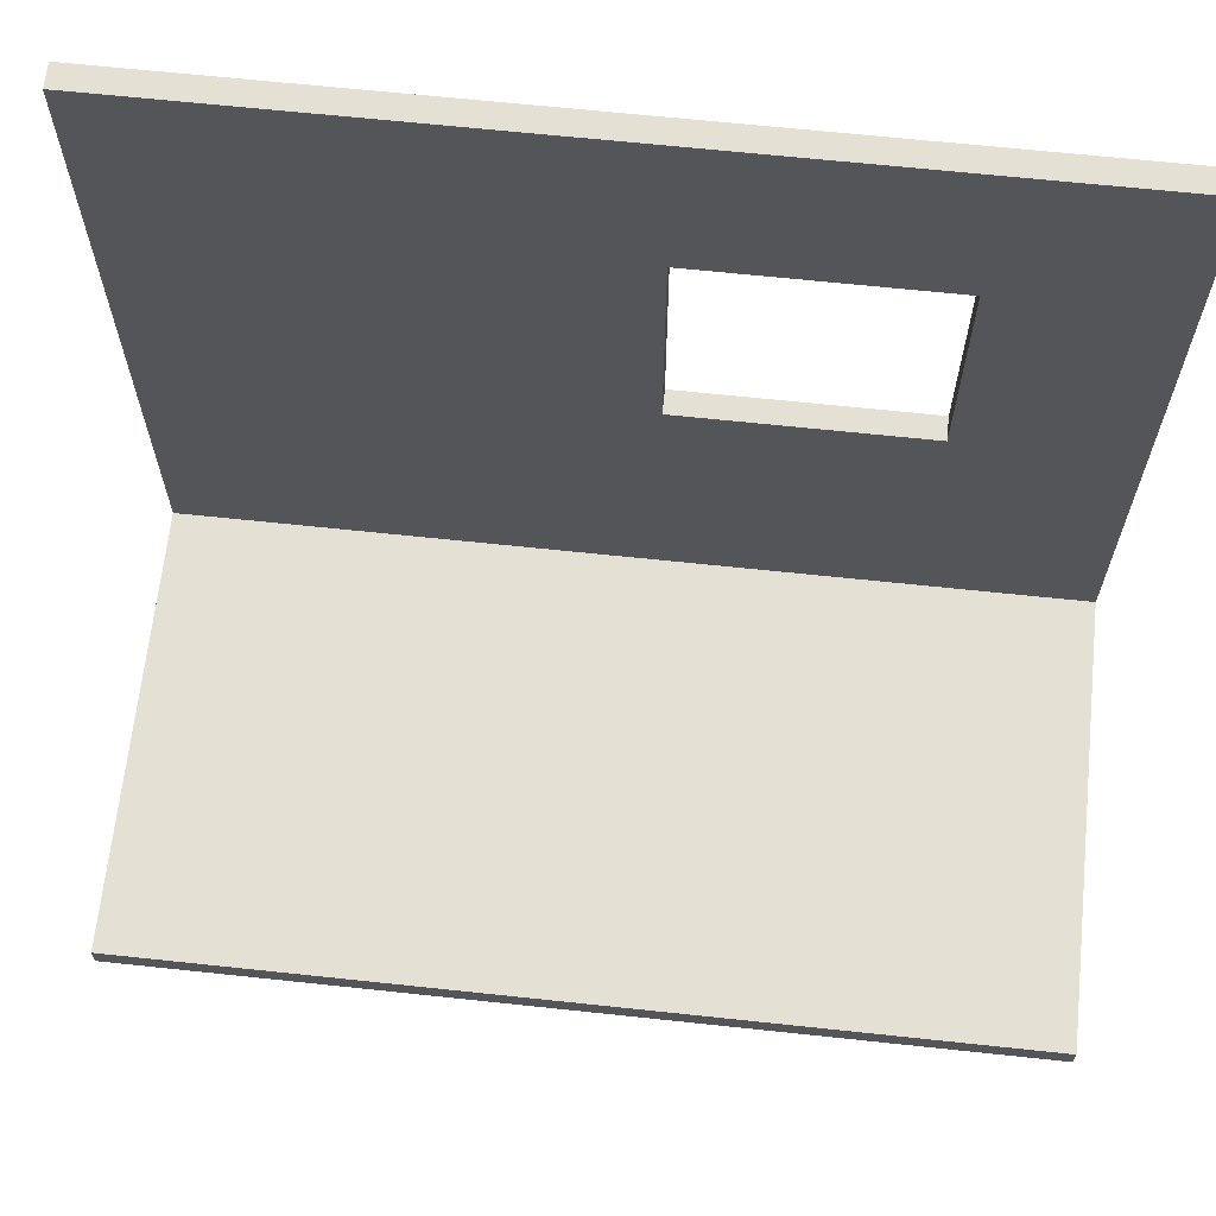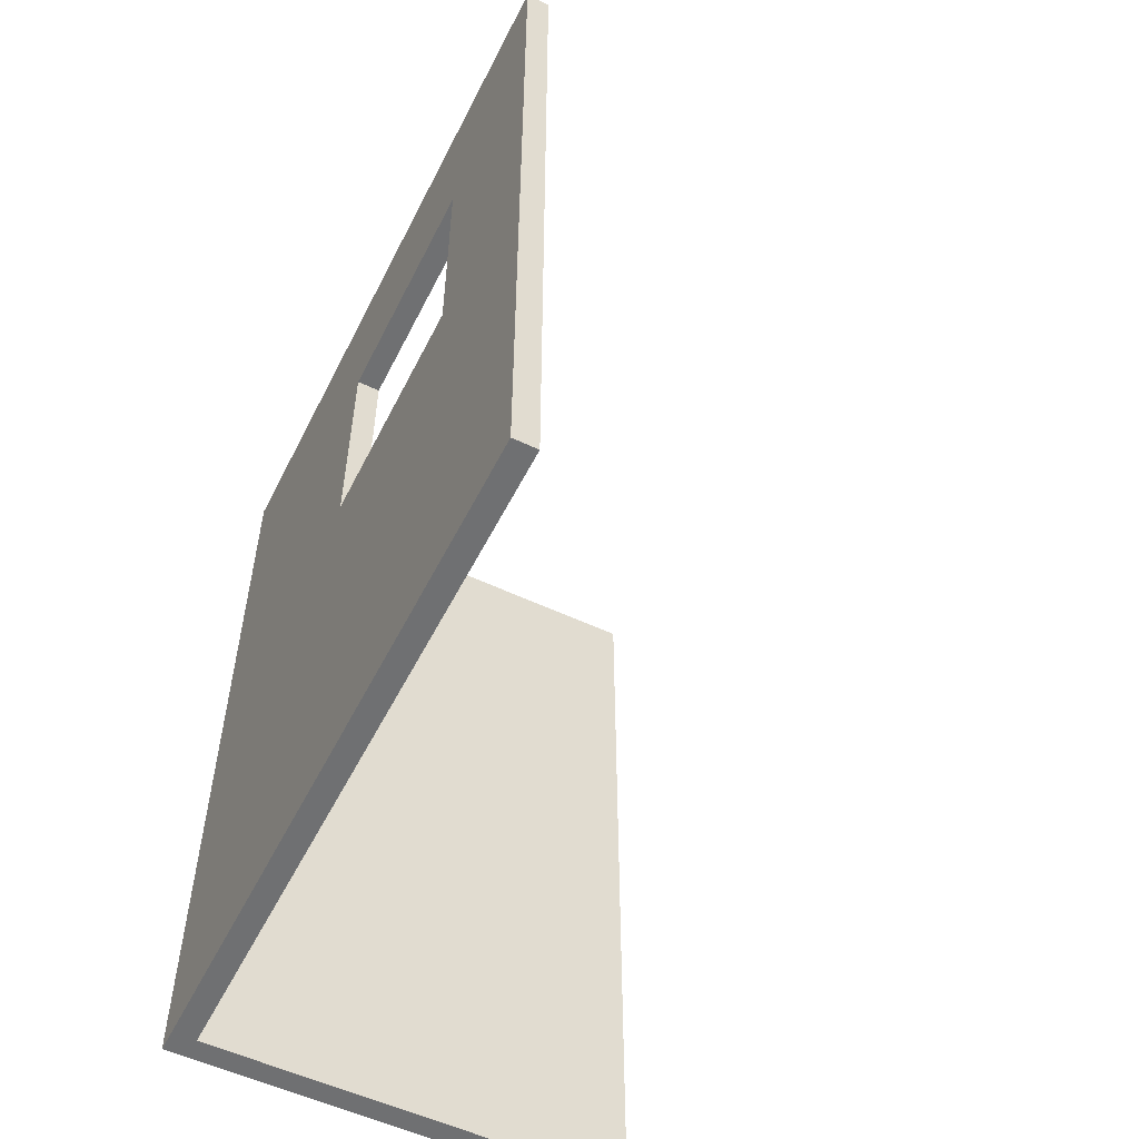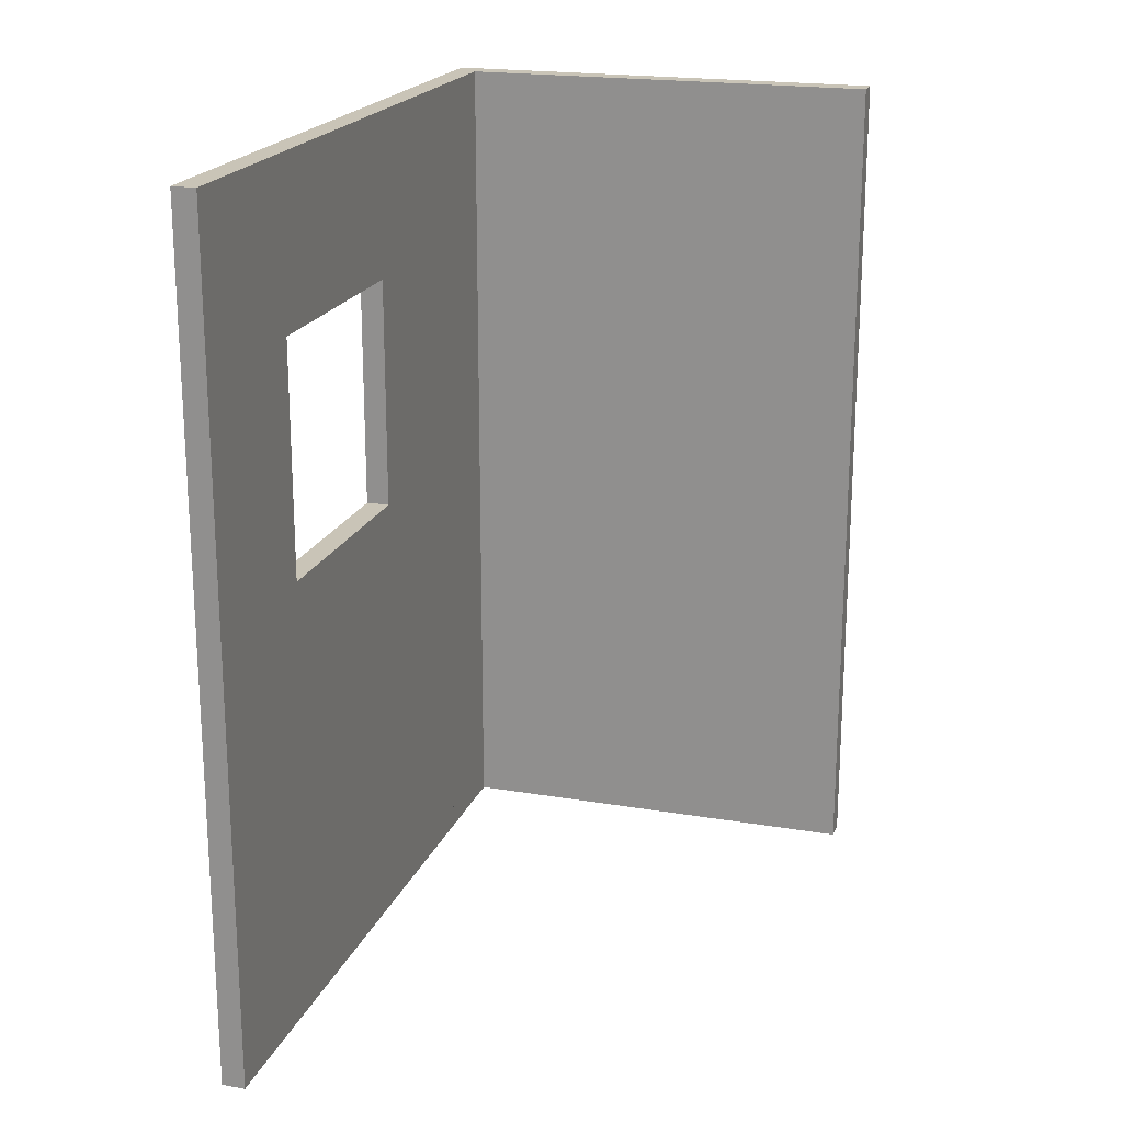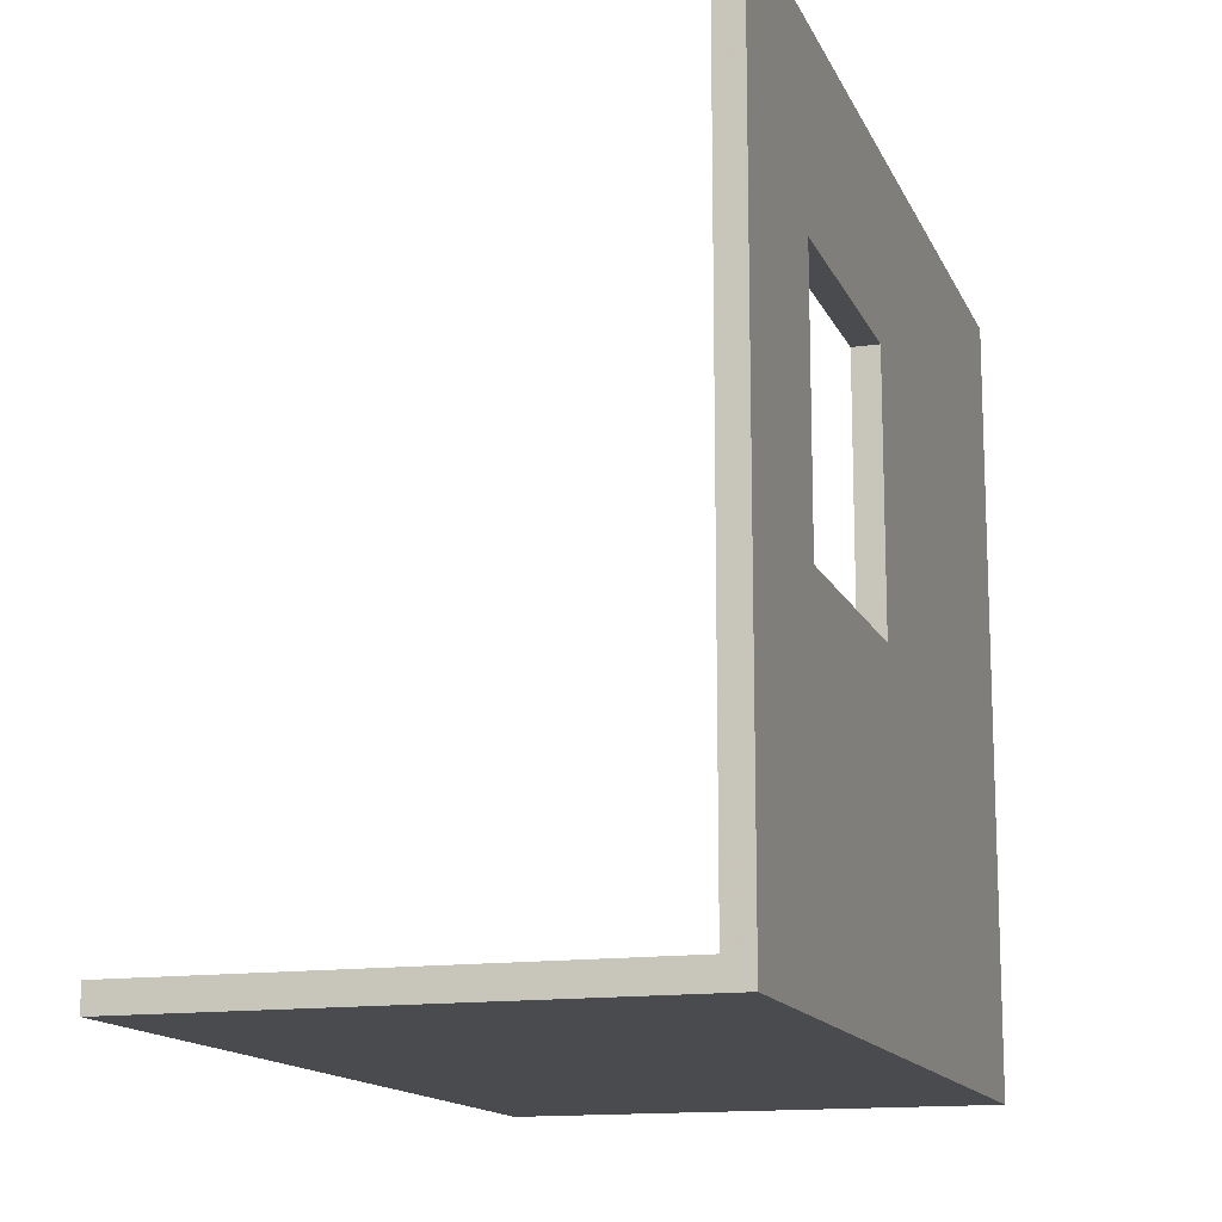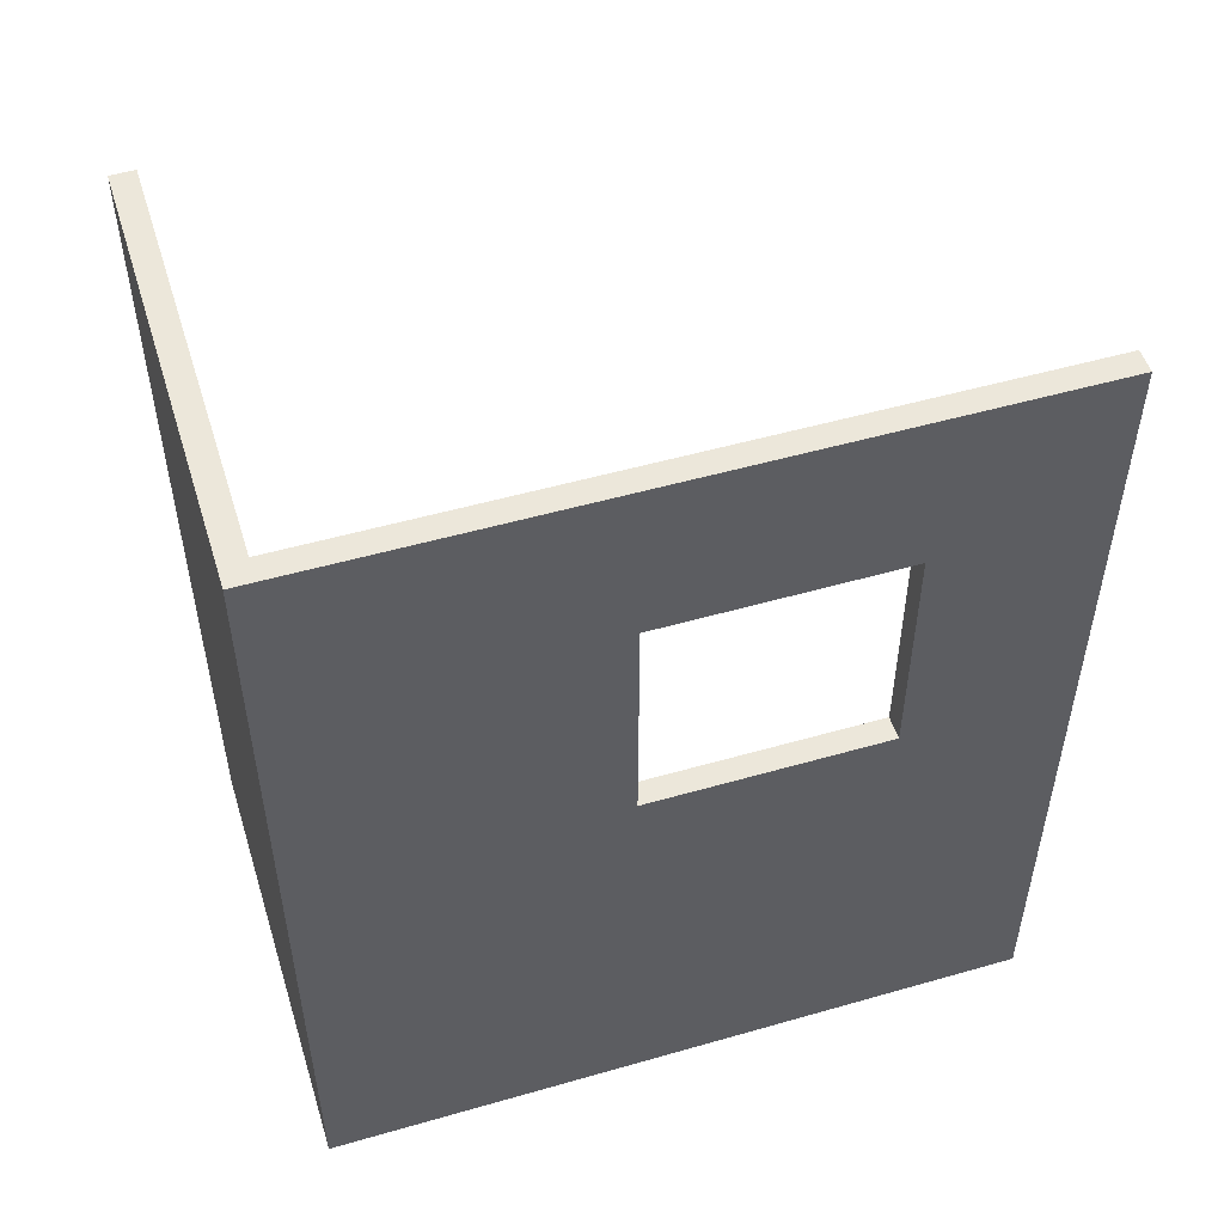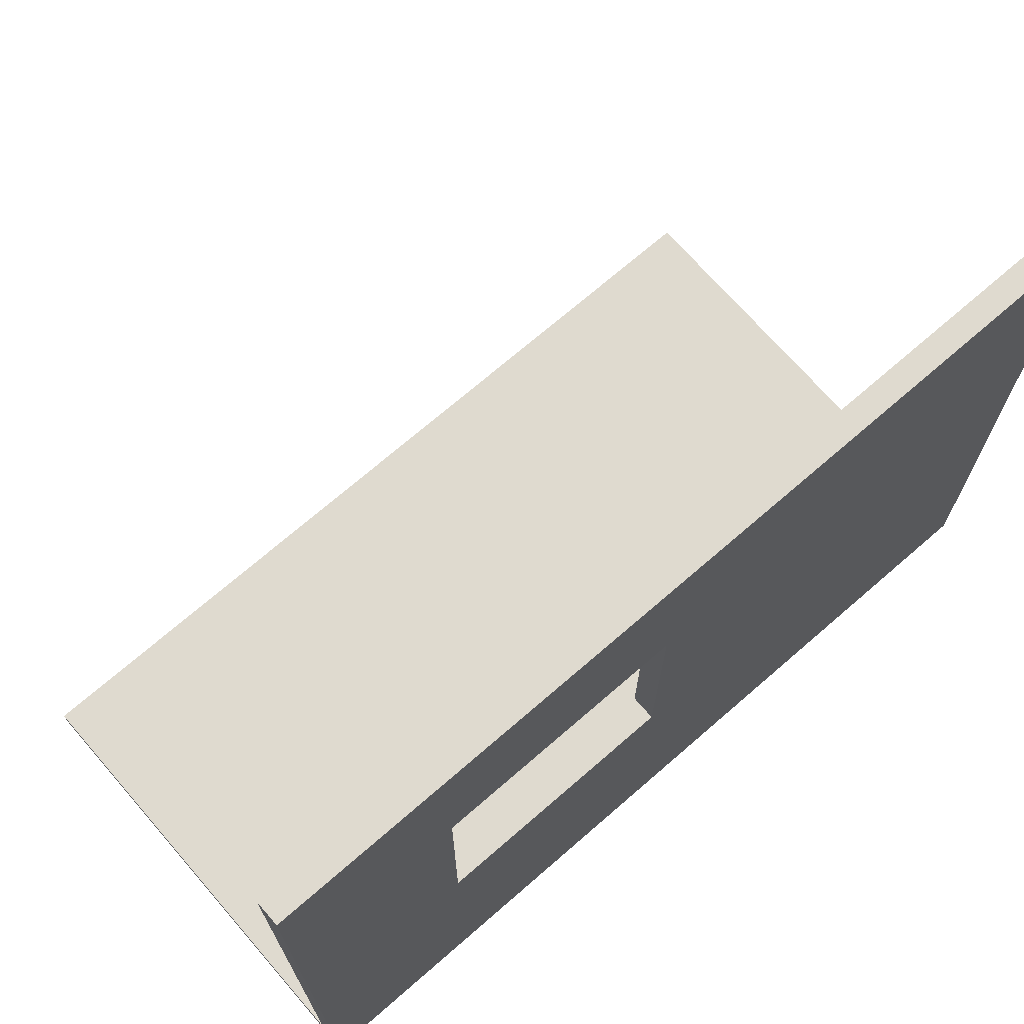
<metadata>
{"format":"obj","ext":"obj","renderer":"f3d","projection":"perspective","resolution":1024,"background":"white","views":[{"elev":65.8,"azim":-83.9,"up":"+Y"},{"elev":-54.8,"azim":153.5,"up":"+Z"},{"elev":20.0,"azim":-162.7,"up":"+Z"},{"elev":-14.2,"azim":17.3,"up":"+Y"},{"elev":51.4,"azim":72.7,"up":"+Z"},{"elev":70.6,"azim":49.0,"up":"+Y"}]}
</metadata>
<code>
v 0.1 2.9 3.5
v 0.1 0.1 0
v 1.9 3 0
v 1.8 0 0.1
v 0 0.1 3.5
v 1.8 2.9 3.6
v 0.1 0 3.5
v 0.1 0 0
v 0 0 3.6
v 1.9 0 3.5
v 0.1 3 0.1
v 0 3 0.1
v 1.9 3 0.1
v 1.8 3 0
v 1.8 0 3.6
v 0.1 3 0
v 0 0 3.5
v 0.1 0.1 0.1
v 1.8 0.1 0
v 1.9 3 3.5
v 0 3 0
v 0 0.1 0.1
v 0.1 2.9 0
v 1.9 0 0.1
v 1.9 2.9 0
v 1.8 0 0
v 1.8 0.1 3.6
v 0.1 0.1 3.6
v 0.1 2.9 3.6
v 0 0.1 0
v 0.1 3 3.5
v 1.9 0.1 3.6
v 0 2.9 0.1
v 0.1 0.1 3.5
v 1.8 0 3.5
v 1.9 0 3.6
v 0 3 3.6
v 0 2.9 0
v 1.8 3 3.6
v 0 0 0
v 0 0.1 3.6
v 0.1 0 3.6
v 0 0 0.1
v 0.1 2.9 0.1
v 1.9 2.9 3.6
v 0 2.9 3.5
v 1.8 3 3.5
v 0.1 3 3.6
v 0 3 3.5
v 1.9 0 0
v 1.9 3 3.6
v 0 2.9 3.6
v 1.9 0.1 0
v 1.8 3 0.1
v 1.8 2.9 0
v 0.1 0 0.1
v 1.8 2.9 3.5
v 1.9 2.9 0.1
v 1.9 0.1 3.5
v 1.8 0.1 0.1
v 1.8 0.1 3.5
v 1.9 0.1 0.1
v 1.9 2.9 3.5
v 1.8 2.9 0.1
v 1.8 2.4 0.1
v 1.9 1.3 1.9
v 1.8 2.4 1.9
v 1.9 0.2 0.1
v 1.9 2.3 1.9
v 1.9 2.3 3.5
v 1.8 2.9 1.9
v 1.9 2.9 1.9
v 1.8 2.3 0.1
v 1.8 1.3 3.5
v 1.9 2.4 1.9
v 1.8 1.2 1.9
v 1.9 1.2 2.9
v 1.8 0.1 2.9
v 1.9 2.4 2.9
v 1.9 1.2 3.5
v 1.8 0.1 1.9
v 1.8 2.4 2.9
v 1.8 2.3 3.5
v 1.8 0.2 3.5
v 1.8 0.2 0.1
v 1.9 0.2 3.5
v 1.9 1.3 0.1
v 1.8 2.9 2.9
v 1.8 1.2 3.5
v 1.8 2.3 1.9
v 1.9 1.2 0.1
v 1.9 2.4 0.1
v 1.8 1.2 0.1
v 1.8 0.2 2.9
v 1.9 1.3 2.9
v 1.8 1.2 2.9
v 1.9 0.2 2.9
v 1.8 2.4 3.5
v 1.8 1.3 1.9
v 1.8 2.3 2.9
v 1.9 0.2 1.9
v 1.9 2.3 2.9
v 1.9 1.3 3.5
v 1.8 1.3 2.9
v 1.9 1.2 1.9
v 1.8 1.3 0.1
v 1.8 0.2 1.9
v 1.9 0.1 1.9
v 1.9 2.3 0.1
v 1.9 2.9 2.9
v 1.9 2.4 3.5
v 1.9 0.1 2.9
v 0.95 0.05 0
v 0.05 0.05 0
v 0.95 0.1 0.05
v 0.05 0.1 0.05
v 1.85 3 0.05
v 1.9 2.95 0.05
v 1.85 2.95 0
v 0.95 0 1.8
v 0.95 0 0.05
v 1.85 0 1.8
v 1.85 0 0.05
v 0 0.05 3.55
v 0 0.05 1.8
v 0.05 0.1 1.8
v 0.05 0.1 3.55
v 1.85 1.5 3.6
v 1.8 1.489 3.522
v 1.85 2.95 3.6
v 1.8 2.95 3.55
v 0.05 0 3.55
v 0.95 0 3.55
v 0.05 0 1.8
v 0.05 0 0.05
v 0.05 0.05 3.6
v 1.85 0 3.55
v 1.9 0.06667 2
v 1.9 0.05 3.55
v 1.85 3 1.8
v 1.9 2.933 2
v 1.8 2.95 0.05
v 0.95 0.05 3.6
v 1.85 0.05 3.6
v 1.233 0.1 2
v 1.85 1.5 0
v 1.85 0.05 0
v 1.8 1.489 0.07778
v 1.85 3 3.55
v 1.9 2.95 3.55
v 0 0.05 0.05
v 1.9 0.05 0.05
v 1.9 1.489 0.07778
v 0.95 0.1 3.55
v 1.9 1.489 3.522
v 1.8 2.933 2
v 1.8 1.486 3.5
v 1.8 2.9 2.1
v 1.8 2.65 3.2
v 1.9 2.65 1
v 1.9 0.15 3.2
v 1.8 1.486 0.1
v 1.8 0.15 1
v 1.8 0.15 3.2
v 1.9 0.15 1
v 1.9 2.65 3.2
v 1.8 2.65 1
v 1.8 2.35 1
v 1.9 1.8 1
v 1.85 1.8 1.9
v 1.9 1.25 2.4
v 1.9 1.25 1
v 1.85 1.3 2.4
v 1.8 2.65 2.4
v 1.8 2.35 2.4
v 1.9 0.7 1
v 1.9 2.35 2.4
v 1.9 2.35 1
v 1.85 2.3 2.4
v 1.9 2.35 3.2
v 1.9 1.8 3.2
v 1.9 2.65 2.4
v 1.8 1.8 1
v 1.8 1.8 3.2
v 1.8 1.25 3.2
v 1.8 0.7 1
v 1.8 1.25 1
v 1.8 0.7 2.4
v 1.8 1.25 2.4
v 1.9 0.7 3.2
v 1.9 1.25 3.2
v 1.9 0.7 2.4
v 1.8 0.15 2.4
v 1.8 2.35 3.2
v 1.8 0.7 3.2
v 1.85 1.8 2.9
v 1.9 0.15 2.4
f 113 26 8
f 113 8 2
f 113 2 19
f 113 19 26
f 114 8 2
f 114 2 30
f 114 30 40
f 114 40 8
f 115 60 18
f 115 18 2
f 115 2 19
f 115 19 60
f 116 2 18
f 116 18 22
f 116 22 30
f 116 30 2
f 117 13 3
f 117 3 14
f 117 14 54
f 117 54 13
f 118 13 3
f 118 3 25
f 118 25 58
f 118 58 13
f 119 14 3
f 119 3 25
f 119 25 55
f 119 55 14
f 120 56 4
f 120 4 35
f 120 35 7
f 120 7 56
f 121 56 4
f 121 4 26
f 121 26 8
f 121 8 56
f 122 10 35
f 122 35 4
f 122 4 24
f 122 24 10
f 123 24 4
f 123 4 26
f 123 26 50
f 123 50 24
f 124 41 5
f 124 5 17
f 124 17 9
f 124 9 41
f 125 43 17
f 125 17 5
f 125 5 22
f 125 22 43
f 126 34 5
f 126 5 22
f 126 22 18
f 126 18 34
f 127 41 5
f 127 5 34
f 127 34 28
f 127 28 41
f 128 6 27
f 128 27 32
f 128 32 45
f 128 45 6
f 129 84 61
f 129 61 27
f 129 27 6
f 129 6 57
f 129 57 98
f 129 98 83
f 129 83 74
f 129 74 89
f 129 89 84
f 130 39 6
f 130 6 45
f 130 45 51
f 130 51 39
f 131 6 39
f 131 39 47
f 131 47 57
f 131 57 6
f 132 42 7
f 132 7 17
f 132 17 9
f 132 9 42
f 133 15 42
f 133 42 7
f 133 7 35
f 133 35 15
f 134 7 17
f 134 17 43
f 134 43 56
f 134 56 7
f 135 8 40
f 135 40 43
f 135 43 56
f 135 56 8
f 136 42 9
f 136 9 41
f 136 41 28
f 136 28 42
f 137 36 10
f 137 10 35
f 137 35 15
f 137 15 36
f 138 62 24
f 138 24 10
f 138 10 59
f 138 59 112
f 138 112 108
f 138 108 62
f 139 59 10
f 139 10 36
f 139 36 32
f 139 32 59
f 140 13 20
f 140 20 47
f 140 47 54
f 140 54 13
f 141 63 20
f 141 20 13
f 141 13 58
f 141 58 72
f 141 72 110
f 141 110 63
f 142 54 14
f 142 14 55
f 142 55 64
f 142 64 54
f 143 15 27
f 143 27 28
f 143 28 42
f 143 42 15
f 144 15 27
f 144 27 32
f 144 32 36
f 144 36 15
f 145 61 34
f 145 34 18
f 145 18 60
f 145 60 81
f 145 81 78
f 145 78 61
f 146 25 55
f 146 55 19
f 146 19 53
f 146 53 25
f 147 19 26
f 147 26 50
f 147 50 53
f 147 53 19
f 148 73 65
f 148 65 64
f 148 64 55
f 148 55 19
f 148 19 60
f 148 60 85
f 148 85 93
f 148 93 106
f 148 106 73
f 149 51 20
f 149 20 47
f 149 47 39
f 149 39 51
f 150 63 20
f 150 20 51
f 150 51 45
f 150 45 63
f 151 22 30
f 151 30 40
f 151 40 43
f 151 43 22
f 152 24 50
f 152 50 53
f 152 53 62
f 152 62 24
f 153 68 62
f 153 62 53
f 153 53 25
f 153 25 58
f 153 58 92
f 153 92 109
f 153 109 87
f 153 87 91
f 153 91 68
f 154 27 28
f 154 28 34
f 154 34 61
f 154 61 27
f 155 70 111
f 155 111 63
f 155 63 45
f 155 45 32
f 155 32 59
f 155 59 86
f 155 86 80
f 155 80 103
f 155 103 70
f 156 64 54
f 156 54 47
f 156 47 57
f 156 57 88
f 156 88 71
f 156 71 64
f 157 98 57
f 157 57 83
f 157 83 61
f 157 61 84
f 157 84 74
f 157 74 89
f 157 89 98
f 158 57 64
f 158 64 71
f 158 71 88
f 158 88 57
f 159 82 98
f 159 98 57
f 159 57 88
f 159 88 82
f 160 58 72
f 160 72 75
f 160 75 92
f 160 92 58
f 161 59 86
f 161 86 97
f 161 97 112
f 161 112 59
f 162 60 85
f 162 85 93
f 162 93 106
f 162 106 64
f 162 64 65
f 162 65 73
f 162 73 60
f 163 107 81
f 163 81 60
f 163 60 85
f 163 85 107
f 164 78 61
f 164 61 84
f 164 84 94
f 164 94 78
f 165 62 68
f 165 68 101
f 165 101 108
f 165 108 62
f 166 79 111
f 166 111 63
f 166 63 110
f 166 110 79
f 167 64 65
f 167 65 67
f 167 67 71
f 167 71 64
f 168 90 67
f 168 67 65
f 168 65 73
f 168 73 90
f 169 69 66
f 169 66 87
f 169 87 109
f 169 109 69
f 170 66 69
f 170 69 90
f 170 90 99
f 170 99 66
f 171 105 66
f 171 66 95
f 171 95 77
f 171 77 105
f 172 66 87
f 172 87 91
f 172 91 105
f 172 105 66
f 173 95 66
f 173 66 99
f 173 99 104
f 173 104 95
f 174 71 67
f 174 67 82
f 174 82 88
f 174 88 71
f 175 82 67
f 175 67 90
f 175 90 100
f 175 100 82
f 176 91 68
f 176 68 101
f 176 101 105
f 176 105 91
f 177 69 75
f 177 75 79
f 177 79 102
f 177 102 69
f 178 69 75
f 178 75 92
f 178 92 109
f 178 109 69
f 179 69 90
f 179 90 100
f 179 100 102
f 179 102 69
f 180 79 111
f 180 111 70
f 180 70 102
f 180 102 79
f 181 95 103
f 181 103 70
f 181 70 102
f 181 102 95
f 182 72 75
f 182 75 79
f 182 79 110
f 182 110 72
f 183 73 90
f 183 90 99
f 183 99 106
f 183 106 73
f 184 74 83
f 184 83 100
f 184 100 104
f 184 104 74
f 185 74 89
f 185 89 96
f 185 96 104
f 185 104 74
f 186 107 76
f 186 76 93
f 186 93 85
f 186 85 107
f 187 106 93
f 187 93 76
f 187 76 99
f 187 99 106
f 188 107 76
f 188 76 96
f 188 96 94
f 188 94 107
f 189 96 76
f 189 76 99
f 189 99 104
f 189 104 96
f 190 77 80
f 190 80 86
f 190 86 97
f 190 97 77
f 191 80 77
f 191 77 95
f 191 95 103
f 191 103 80
f 192 77 97
f 192 97 101
f 192 101 105
f 192 105 77
f 193 81 78
f 193 78 94
f 193 94 107
f 193 107 81
f 194 83 100
f 194 100 82
f 194 82 98
f 194 98 83
f 195 96 89
f 195 89 84
f 195 84 94
f 195 94 96
f 196 104 95
f 196 95 102
f 196 102 100
f 196 100 104
f 197 97 101
f 197 101 108
f 197 108 112
f 197 112 97

</code>
